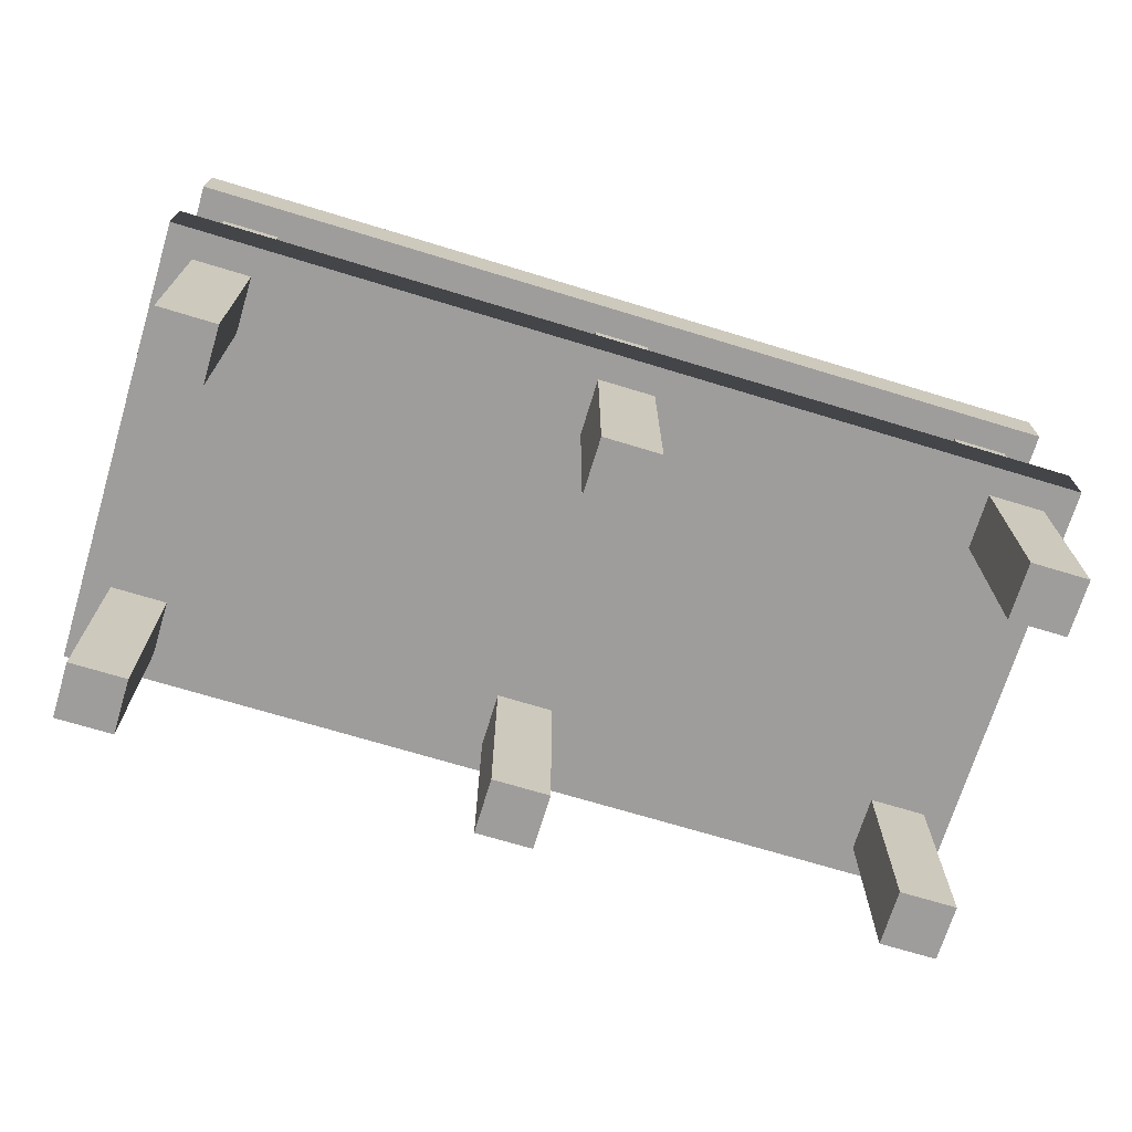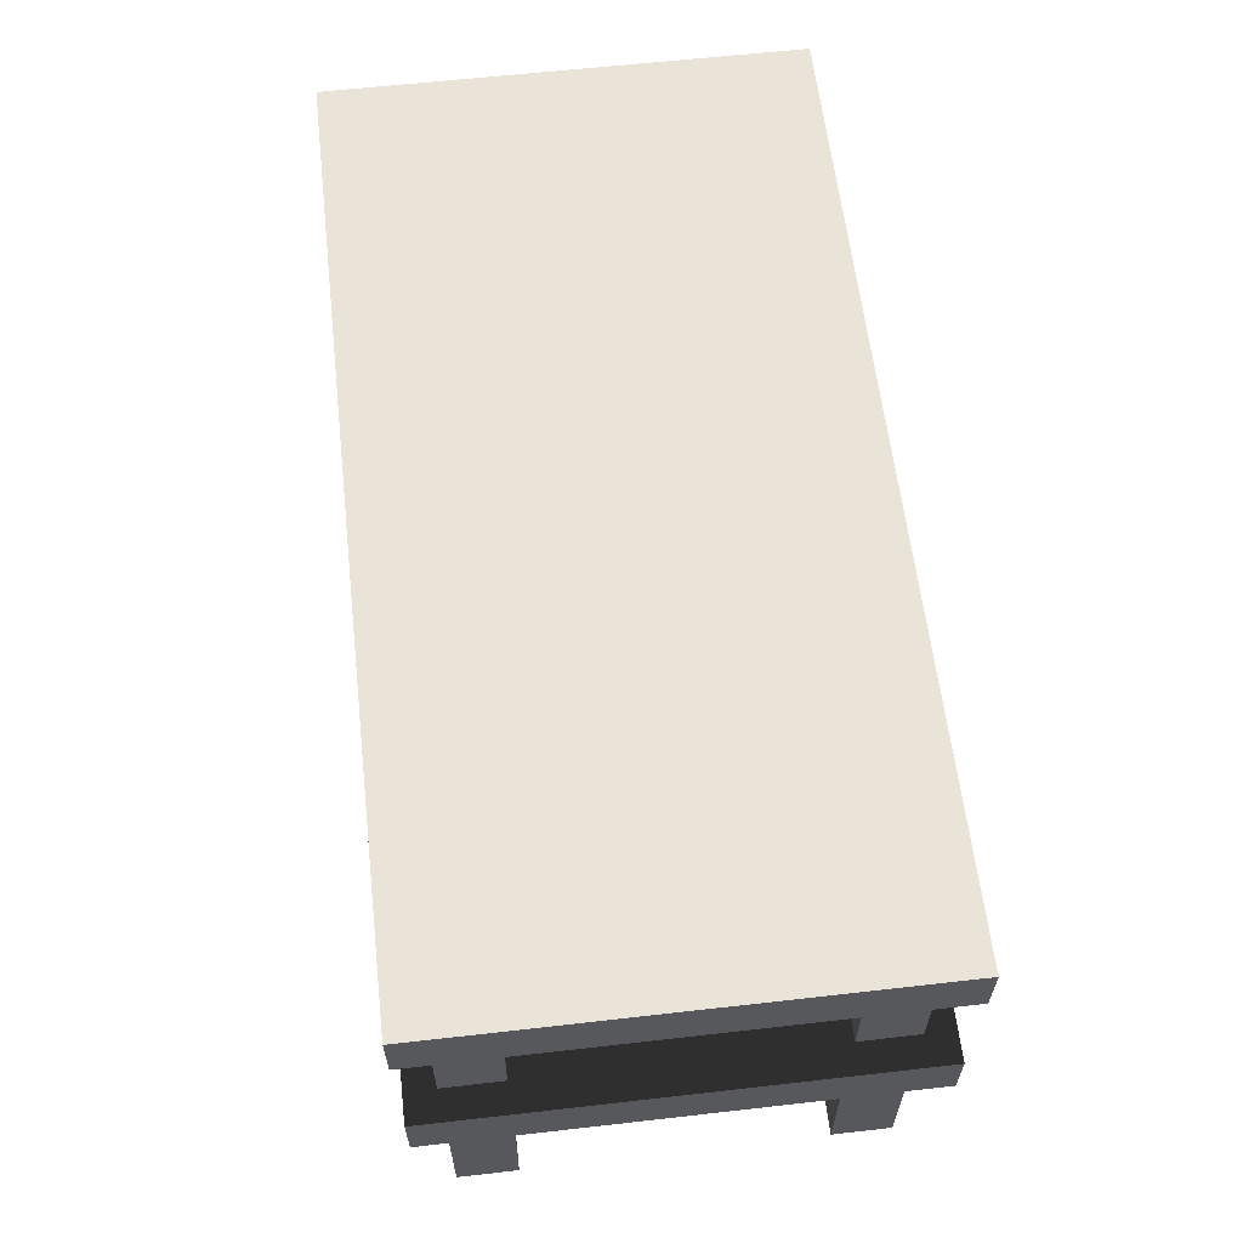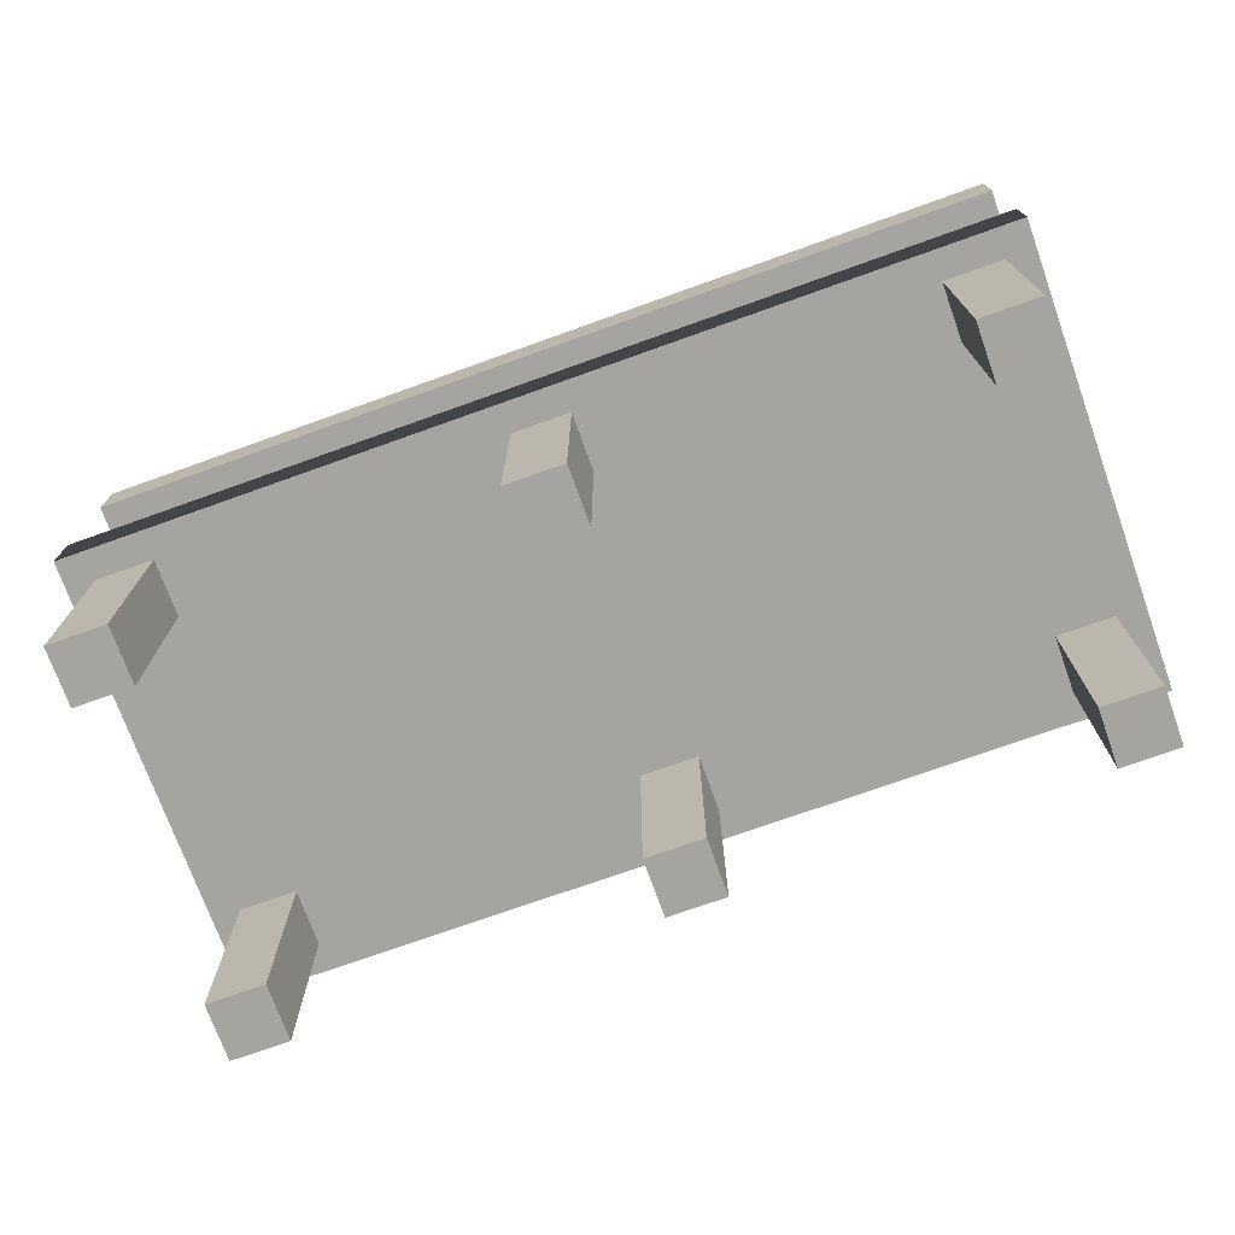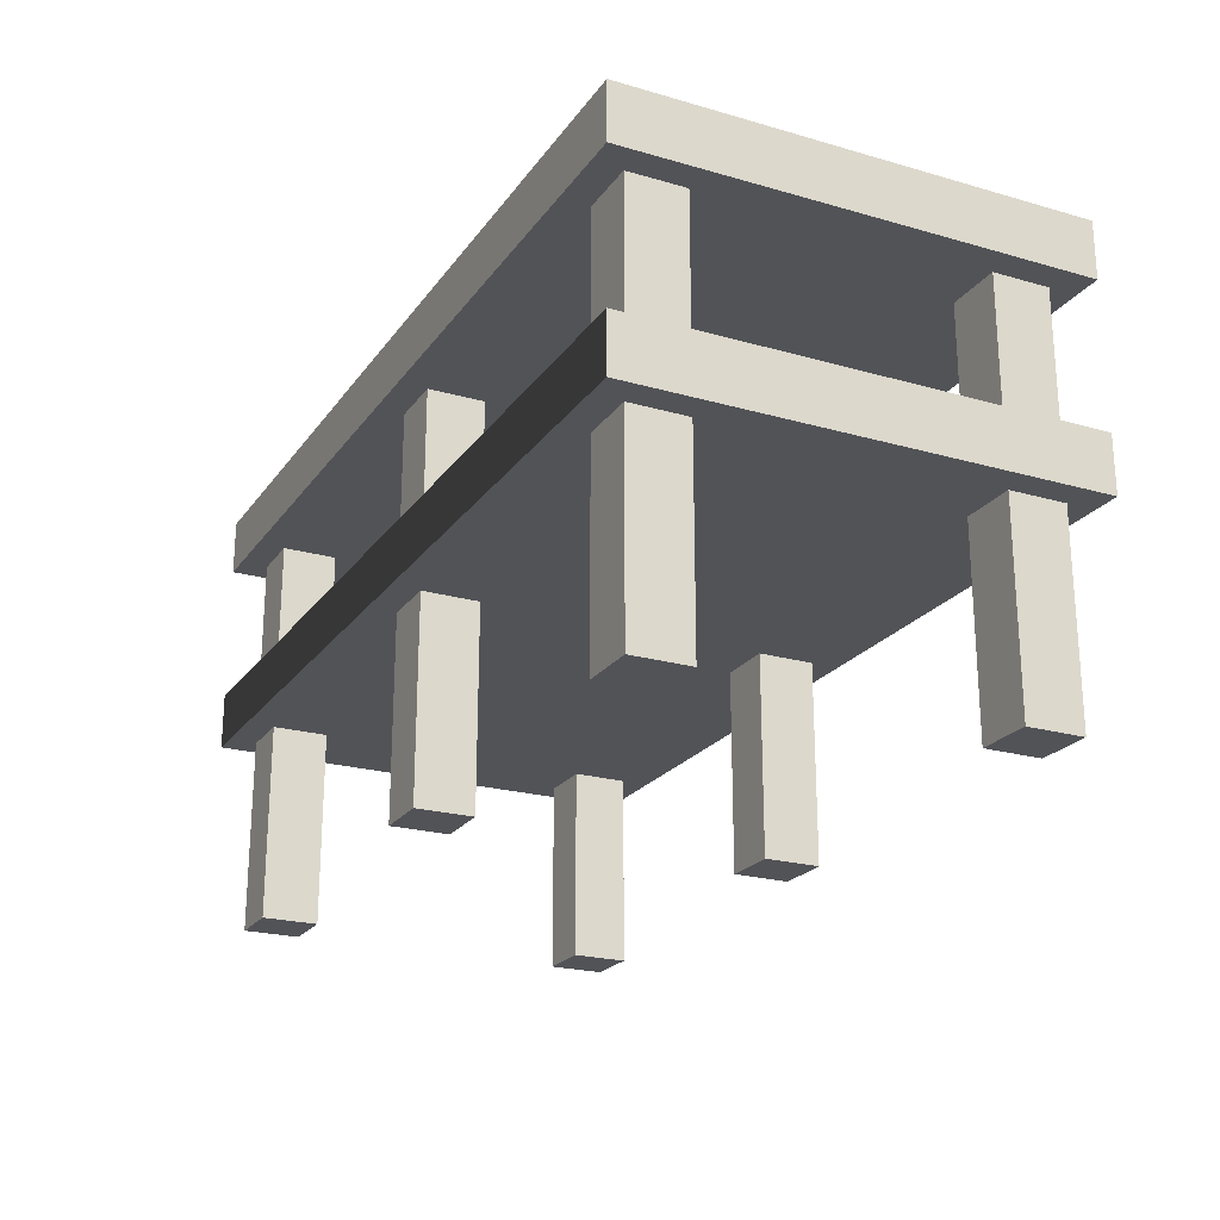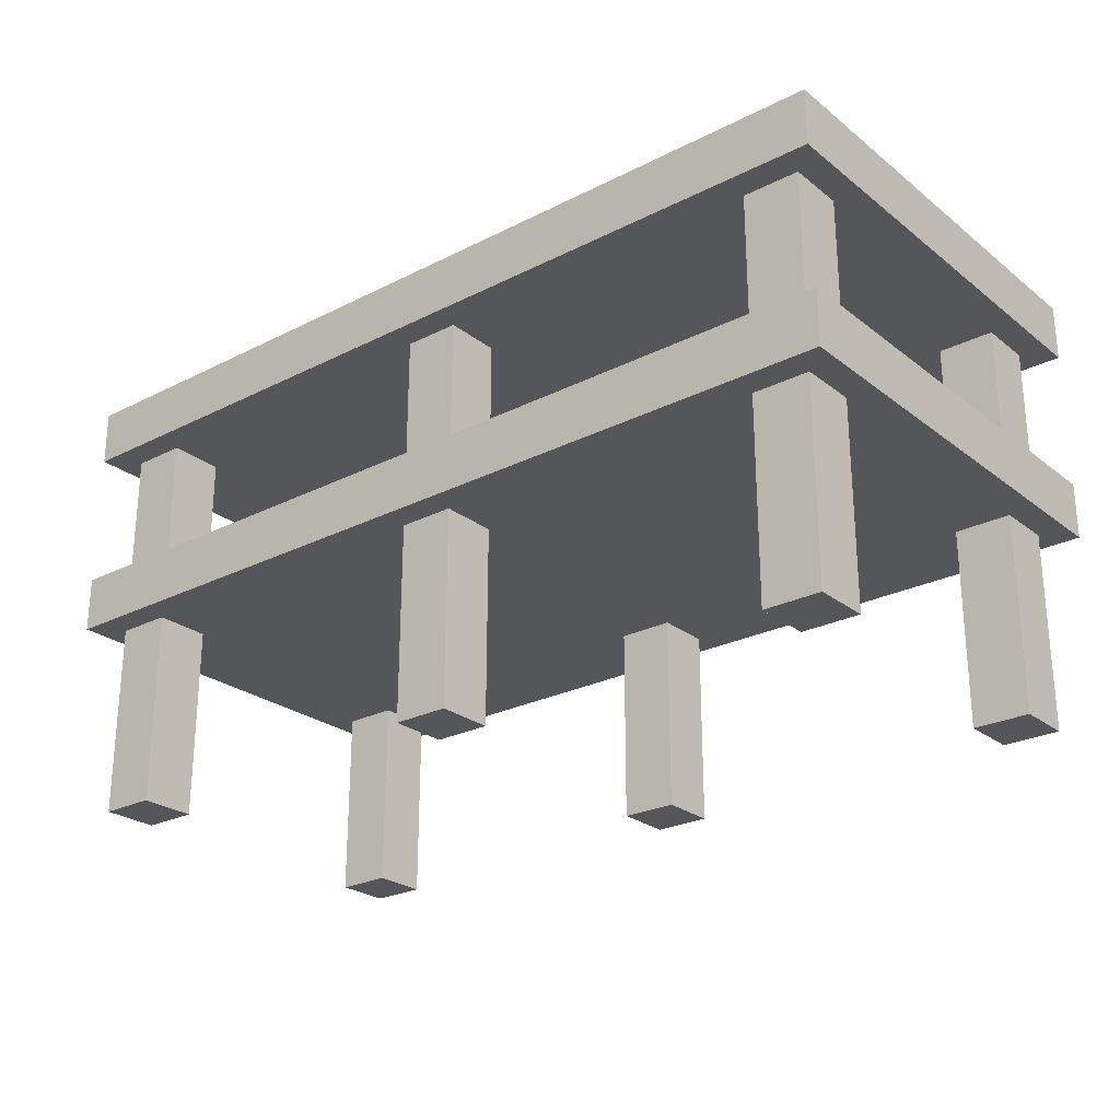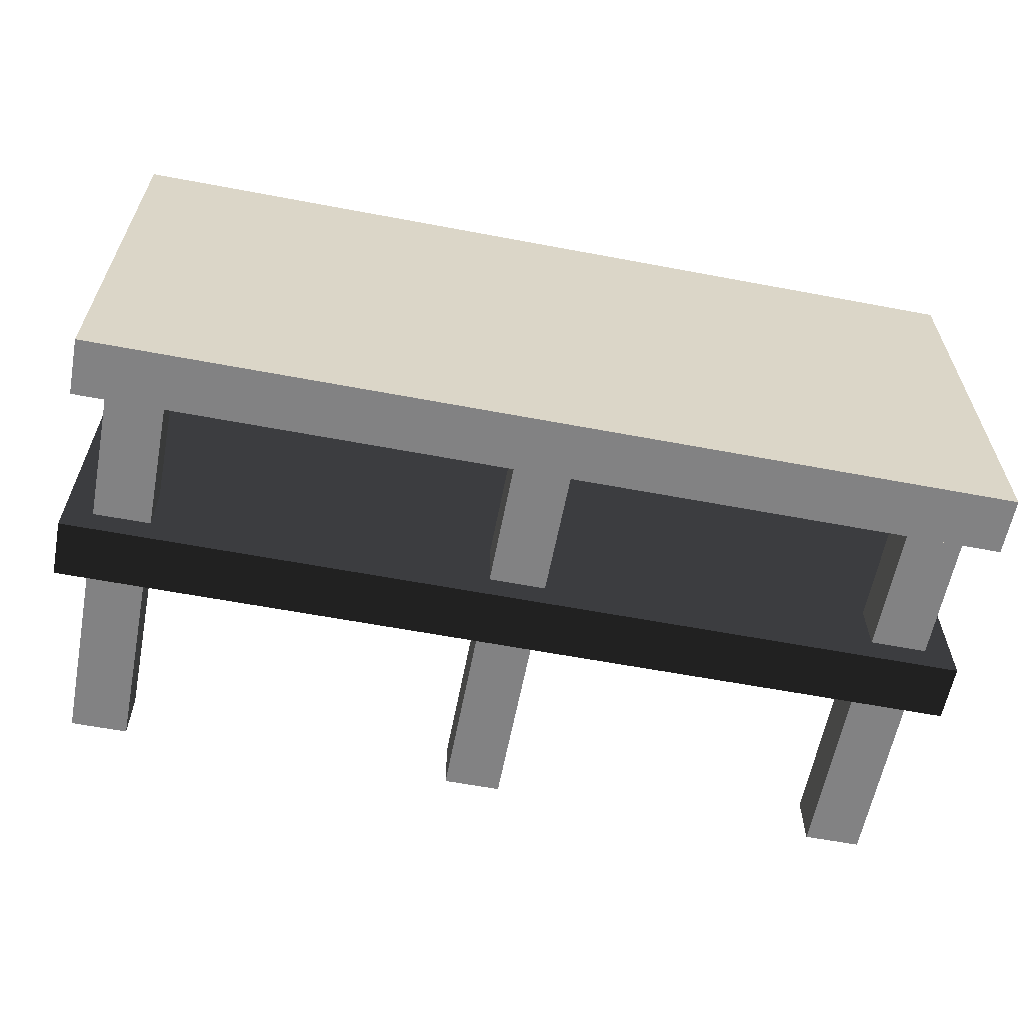
<metadata>
{"format":"obj","ext":"obj","renderer":"f3d","projection":"perspective","resolution":1024,"background":"white","views":[{"elev":-70.7,"azim":163.1,"up":"+Y"},{"elev":61.0,"azim":-96.6,"up":"+Y"},{"elev":-73.3,"azim":-160.3,"up":"+Y"},{"elev":-22.4,"azim":-116.3,"up":"+Y"},{"elev":-25.3,"azim":39.1,"up":"+Y"},{"elev":-60.9,"azim":169.1,"up":"+Z"}]}
</metadata>
<code>
v  39.37 39.37 19.68
v  -39.37 34.45 19.68
v  39.37 34.45 19.68
v  -39.37 39.37 19.68
v  -39.37 39.37 -19.69
v  39.37 39.37 -19.69
v  39.37 34.45 -19.69
v  -39.37 34.45 -19.69
g group_1
f 1 2 3
f 2 1 4
f 1 5 4
f 5 1 6
f 5 7 8
f 7 5 6
v  39.37 17.22 -19.69
v  -39.37 17.22 19.68
v  -39.37 17.22 -19.69
v  39.37 17.22 19.68
g Component_17
f 9 10 11
f 10 9 12
v  2.461 0 -17.22
v  2.461 34.45 -12.3
v  2.461 0 -12.3
v  2.461 34.45 -17.22
v  -2.461 0 -12.3
v  -2.461 0 -17.22
v  -2.461 34.45 -17.22
v  -2.461 34.45 -12.3
g Component_16
f 13 14 15
f 14 13 16
f 13 17 18
f 17 13 15
f 19 13 18
f 13 19 16
f 14 17 15
f 17 14 20
f 19 17 20
f 17 19 18
v  -39.37 22.15 -19.69
v  39.37 17.22 -19.69
v  -39.37 17.22 -19.69
v  39.37 22.15 -19.69
g Component_18
f 21 22 23
f 22 21 24
v  39.37 17.22 -19.69
v  39.37 22.15 19.68
v  39.37 17.22 19.68
v  39.37 22.15 -19.69
g Component_15
f 25 26 27
f 26 25 28
v  -39.37 22.15 -19.69
v  -39.37 17.22 19.68
v  -39.37 22.15 19.68
v  -39.37 17.22 -19.69
g ID33
f 29 30 31
f 30 29 32
v  2.461 0 12.3
v  2.461 34.45 17.22
v  2.461 0 17.22
v  2.461 34.45 12.3
v  -2.461 0 17.22
v  -2.461 0 12.3
v  -2.461 34.45 12.3
v  -2.461 34.45 17.22
g Component_16
f 33 34 35
f 34 33 36
f 33 37 38
f 37 33 35
f 39 33 38
f 33 39 36
f 34 37 35
f 37 34 40
f 39 37 40
f 37 39 38
v  39.37 22.15 19.68
v  -39.37 22.15 -19.69
v  -39.37 22.15 19.68
v  39.37 22.15 -19.69
g Component_17
f 41 42 43
f 42 41 44
v  39.37 22.15 19.68
v  -39.37 17.22 19.68
v  39.37 17.22 19.68
v  -39.37 22.15 19.68
g Component_18
f 45 46 47
f 46 45 48
v  -31.99 0 -17.22
v  -31.99 34.45 -12.3
v  -31.99 0 -12.3
v  -31.99 34.45 -17.22
v  -36.91 0 -12.3
v  -36.91 0 -17.22
v  -36.91 34.45 -17.22
v  -36.91 34.45 -12.3
g Component_16
f 49 50 51
f 50 49 52
f 49 53 54
f 53 49 51
f 55 49 54
f 49 55 52
f 50 53 51
f 53 50 56
f 55 53 56
f 53 55 54
v  36.91 0 12.3
v  36.91 34.45 17.22
v  36.91 0 17.22
v  36.91 34.45 12.3
v  31.99 0 17.22
v  31.99 0 12.3
v  31.99 34.45 12.3
v  31.99 34.45 17.22
g Component_16
f 57 58 59
f 58 57 60
f 57 61 62
f 61 57 59
f 63 57 62
f 57 63 60
f 58 61 59
f 61 58 64
f 63 61 64
f 61 63 62
v  36.91 0 -17.22
v  36.91 34.45 -12.3
v  36.91 0 -12.3
v  36.91 34.45 -17.22
v  31.99 0 -12.3
v  31.99 0 -17.22
v  31.99 34.45 -17.22
v  31.99 34.45 -12.3
g Component_16
f 65 66 67
f 66 65 68
f 65 69 70
f 69 65 67
f 71 65 70
f 65 71 68
f 66 69 67
f 69 66 72
f 71 69 72
f 69 71 70
v  39.37 34.45 -19.69
v  -39.37 34.45 19.68
v  -39.37 34.45 -19.69
v  39.37 34.45 19.68
g Component_17
f 73 74 75
f 74 73 76
v  39.37 34.45 -19.69
v  39.37 39.37 19.68
v  39.37 34.45 19.68
v  39.37 39.37 -19.69
g Component_15
f 77 78 79
f 78 77 80
v  -39.37 39.37 -19.69
v  -39.37 34.45 19.68
v  -39.37 39.37 19.68
v  -39.37 34.45 -19.69
g ID33
f 81 82 83
f 82 81 84
v  -31.99 0 12.3
v  -31.99 34.45 17.22
v  -31.99 0 17.22
v  -31.99 34.45 12.3
v  -36.91 0 17.22
v  -36.91 0 12.3
v  -36.91 34.45 12.3
v  -36.91 34.45 17.22
g Component_16
f 85 86 87
f 86 85 88
f 85 89 90
f 89 85 87
f 91 85 90
f 85 91 88
f 86 89 87
f 89 86 92
f 91 89 92
f 89 91 90

</code>
